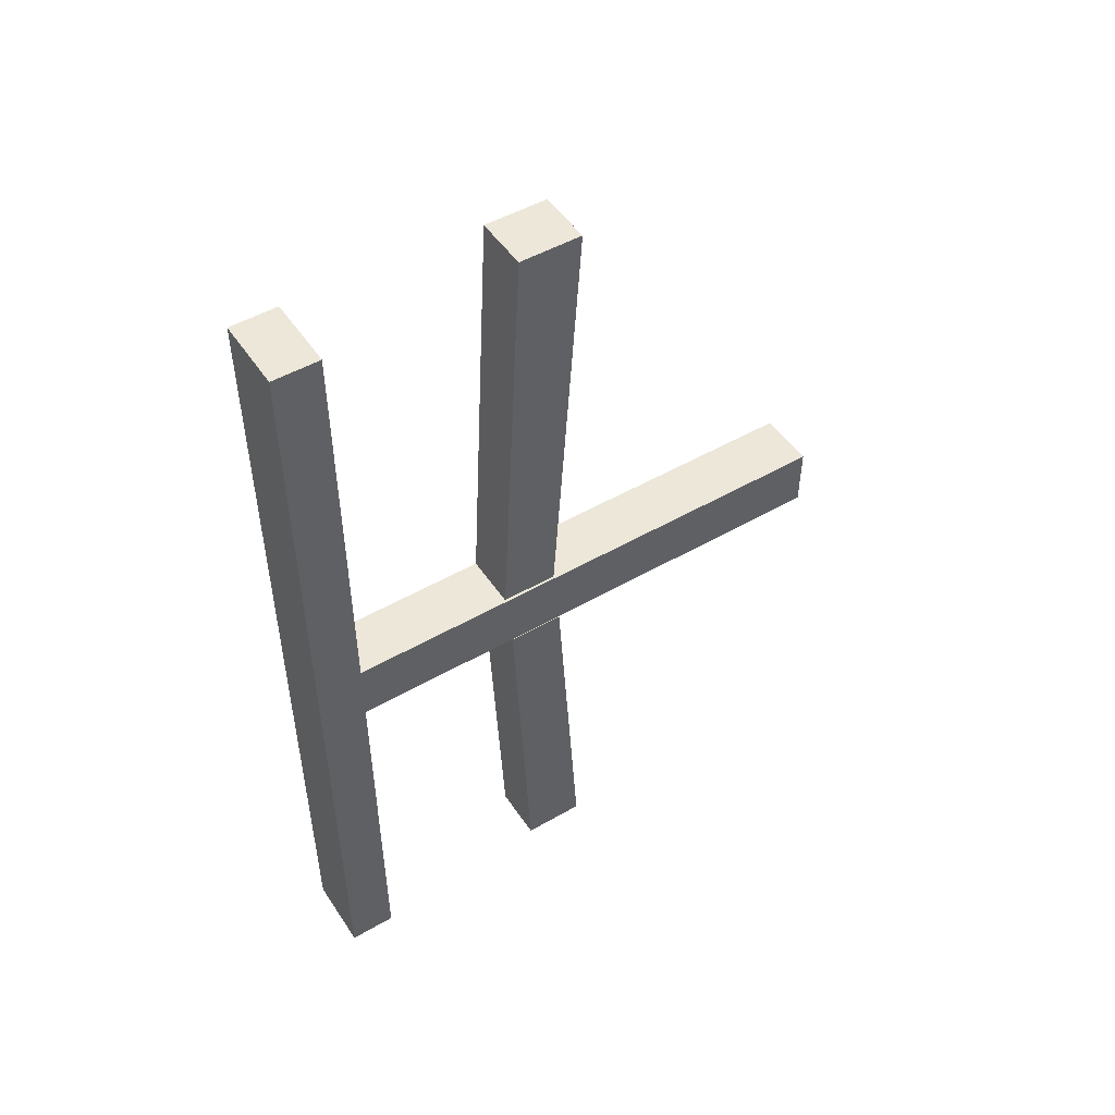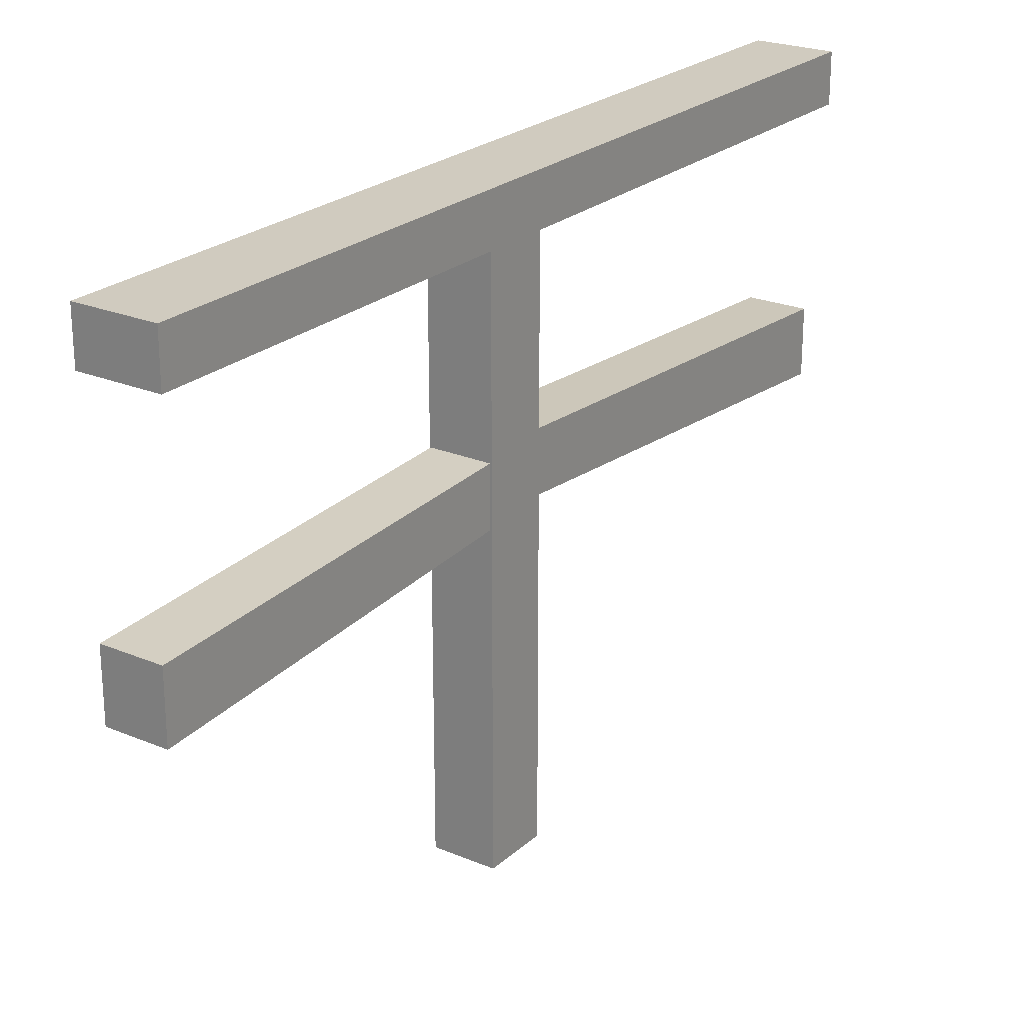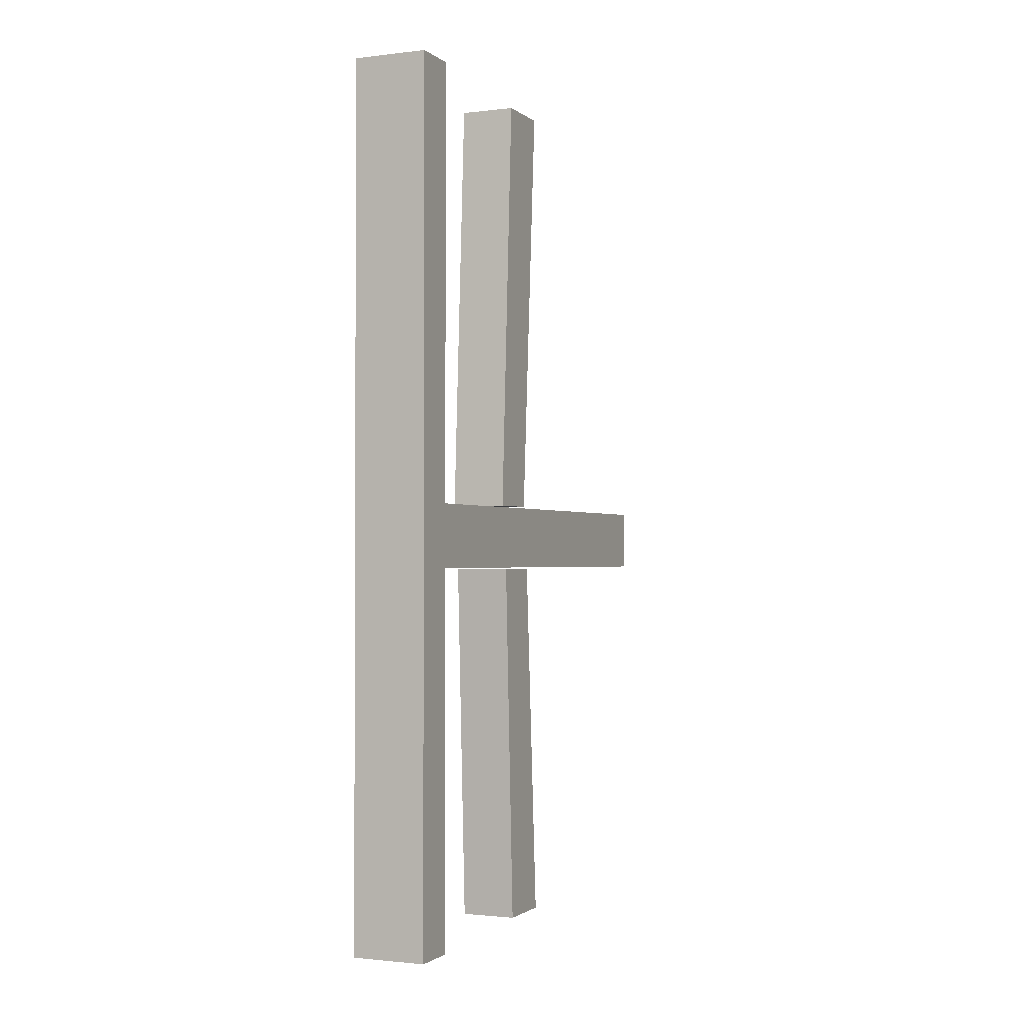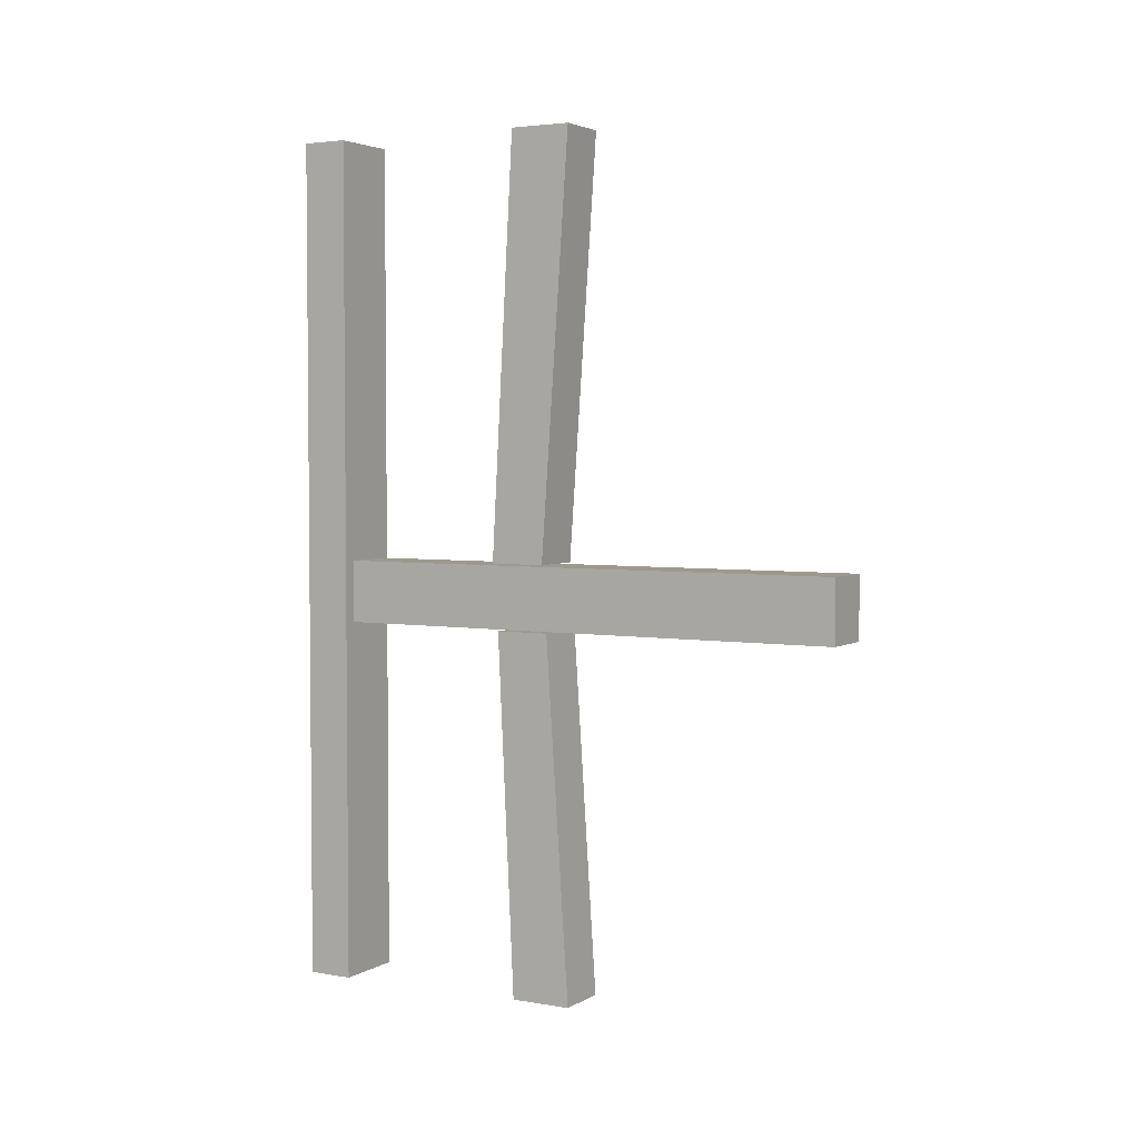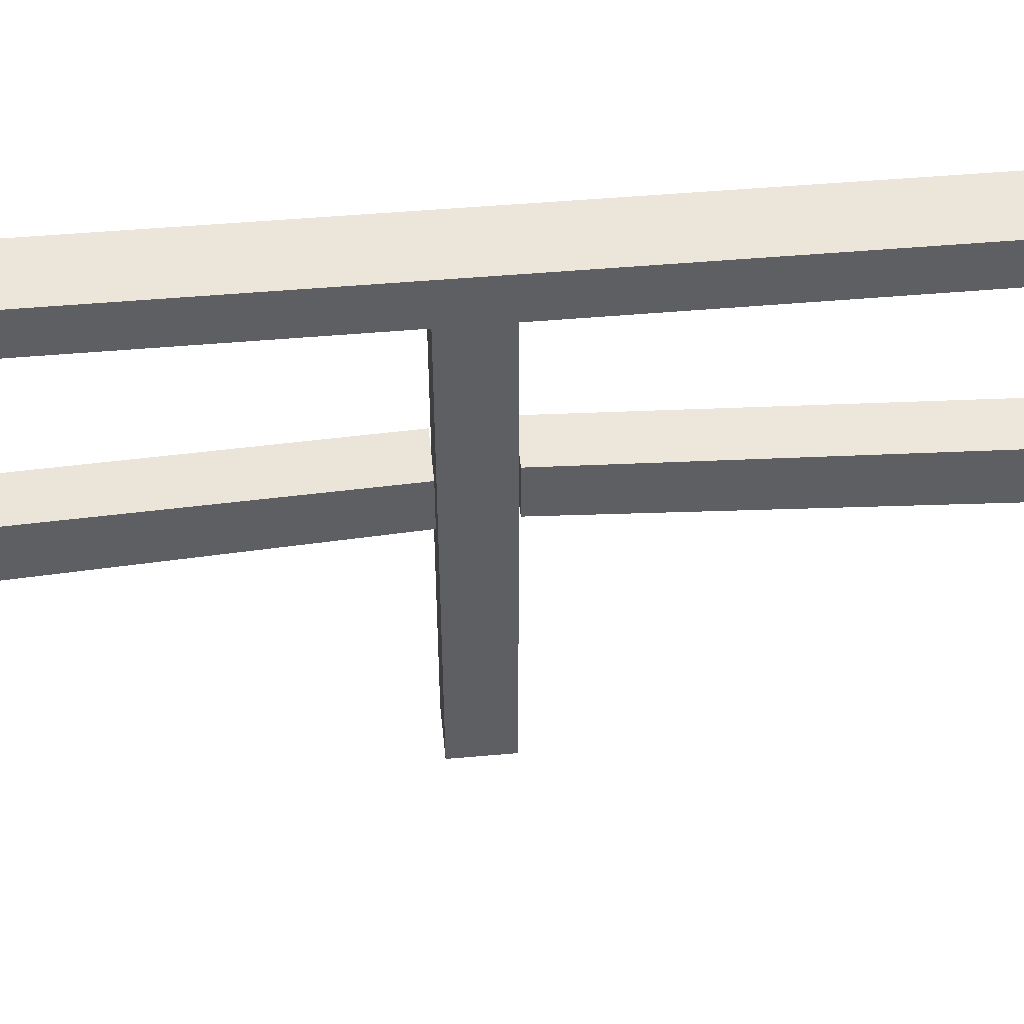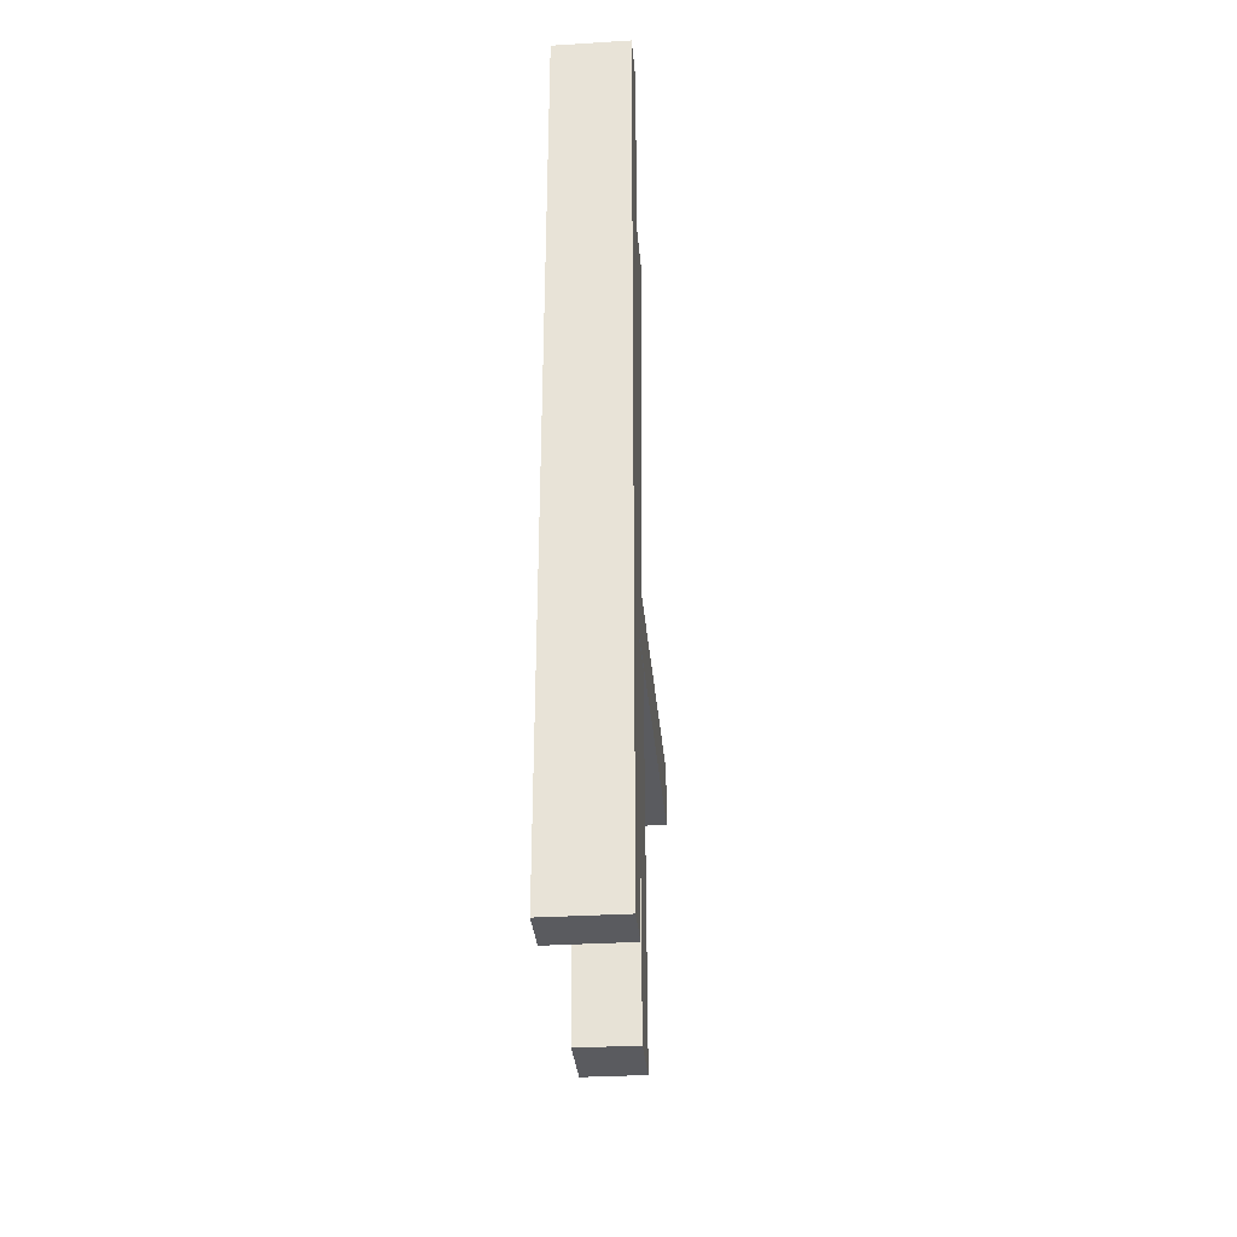
<metadata>
{"format":"obj","ext":"obj","renderer":"f3d","projection":"perspective","resolution":1024,"background":"white","views":[{"elev":49.6,"azim":-122.5,"up":"+Z"},{"elev":23.7,"azim":-145.0,"up":"+Y"},{"elev":-1.5,"azim":-156.3,"up":"+Z"},{"elev":3.5,"azim":-60.2,"up":"+Z"},{"elev":48.3,"azim":-95.7,"up":"+Y"},{"elev":-32.8,"azim":-175.1,"up":"+Z"}]}
</metadata>
<code>
g Railing_Inner_Wooden_Long_COL
v 0.04926 0 -0.8279
v 0.04926 0.8996 -0.8279
v -0.04926 0.8996 -0.8279
v -0.04926 0 -0.8279
v 0.04926 0.8996 -0.8279
v 0.04926 0.8996 -0.7209
v -0.04926 0.8996 -0.7209
v -0.04926 0.8996 -0.8279
v 0.04926 0.8996 -0.7209
v 0.04926 0 -0.7209
v -0.04926 0 -0.7209
v -0.04926 0.8996 -0.7209
v 0.04926 0 -0.7209
v 0.04926 0 -0.8279
v -0.04926 0 -0.8279
v -0.04926 0 -0.7209
v -0.04926 0 -0.8279
v -0.04926 0.8996 -0.8279
v -0.04926 0.8996 -0.7209
v -0.04926 0 -0.7209
v 0.04926 0 -0.7209
v 0.04926 0.8996 -0.7209
v 0.04926 0.8996 -0.8279
v 0.04926 0 -0.8279
v 0.05222 0.8996 0
v 0.05222 0.8996 -1.452
v -0.07145 0.8996 -1.452
v -0.07145 0.8996 0
v 0.05222 0.8996 -1.452
v 0.05222 0.9782 -1.452
v -0.07145 0.9782 -1.452
v -0.07145 0.8996 -1.452
v 0.05222 0.9782 -1.452
v 0.05222 0.9782 0
v -0.07145 0.9782 0
v -0.07145 0.9782 -1.452
v 0.05222 0.9782 0
v 0.05222 0.8996 0
v -0.07145 0.8996 0
v -0.07145 0.9782 0
v -0.07145 0.8996 0
v -0.07145 0.8996 -1.452
v -0.07145 0.9782 -1.452
v -0.07145 0.9782 0
v 0.05222 0.9782 0
v 0.05222 0.9782 -1.452
v 0.05222 0.8996 -1.452
v 0.05222 0.8996 0
v 0.0457 0.5108 -0.8307
v 0.0457 0.4699 -1.452
v -0.04869 0.4699 -1.452
v -0.04869 0.5108 -0.8307
v 0.0457 0.4699 -1.452
v 0.0457 0.5754 -1.452
v -0.04869 0.5754 -1.452
v -0.04869 0.4699 -1.452
v 0.0457 0.5754 -1.452
v 0.0457 0.6043 -0.8307
v -0.04869 0.6043 -0.8307
v -0.04869 0.5754 -1.452
v 0.0457 0.6043 -0.8307
v 0.0457 0.5108 -0.8307
v -0.04869 0.5108 -0.8307
v -0.04869 0.6043 -0.8307
v -0.04869 0.5108 -0.8307
v -0.04869 0.4699 -1.452
v -0.04869 0.5754 -1.452
v -0.04869 0.6043 -0.8307
v 0.0457 0.6043 -0.8307
v 0.0457 0.5754 -1.452
v 0.0457 0.4699 -1.452
v 0.0457 0.5108 -0.8307
v 0.04719 0.4707 0
v 0.04719 0.5206 -0.718
v -0.04683 0.5206 -0.718
v -0.04683 0.4707 0
v 0.04719 0.5206 -0.718
v 0.04719 0.6157 -0.718
v -0.04683 0.6157 -0.718
v -0.04683 0.5206 -0.718
v 0.04719 0.6157 -0.718
v 0.04719 0.5768 0
v -0.04683 0.5768 0
v -0.04683 0.6157 -0.718
v 0.04719 0.5768 0
v 0.04719 0.4707 0
v -0.04683 0.4707 0
v -0.04683 0.5768 0
v -0.04683 0.4707 0
v -0.04683 0.5206 -0.718
v -0.04683 0.6157 -0.718
v -0.04683 0.5768 0
v 0.04719 0.5768 0
v 0.04719 0.6157 -0.718
v 0.04719 0.5206 -0.718
v 0.04719 0.4707 0
g Railing_Inner_Wooden_Long_COL_0
f 3 2 1
f 4 3 1
f 7 6 5
f 8 7 5
f 11 10 9
f 12 11 9
f 15 14 13
f 16 15 13
f 19 18 17
f 20 19 17
f 23 22 21
f 24 23 21
f 27 26 25
f 28 27 25
f 31 30 29
f 32 31 29
f 35 34 33
f 36 35 33
f 39 38 37
f 40 39 37
f 43 42 41
f 44 43 41
f 47 46 45
f 48 47 45
f 51 50 49
f 52 51 49
f 55 54 53
f 56 55 53
f 59 58 57
f 60 59 57
f 63 62 61
f 64 63 61
f 67 66 65
f 68 67 65
f 71 70 69
f 72 71 69
f 75 74 73
f 76 75 73
f 79 78 77
f 80 79 77
f 83 82 81
f 84 83 81
f 87 86 85
f 88 87 85
f 91 90 89
f 92 91 89
f 95 94 93
f 96 95 93

</code>
